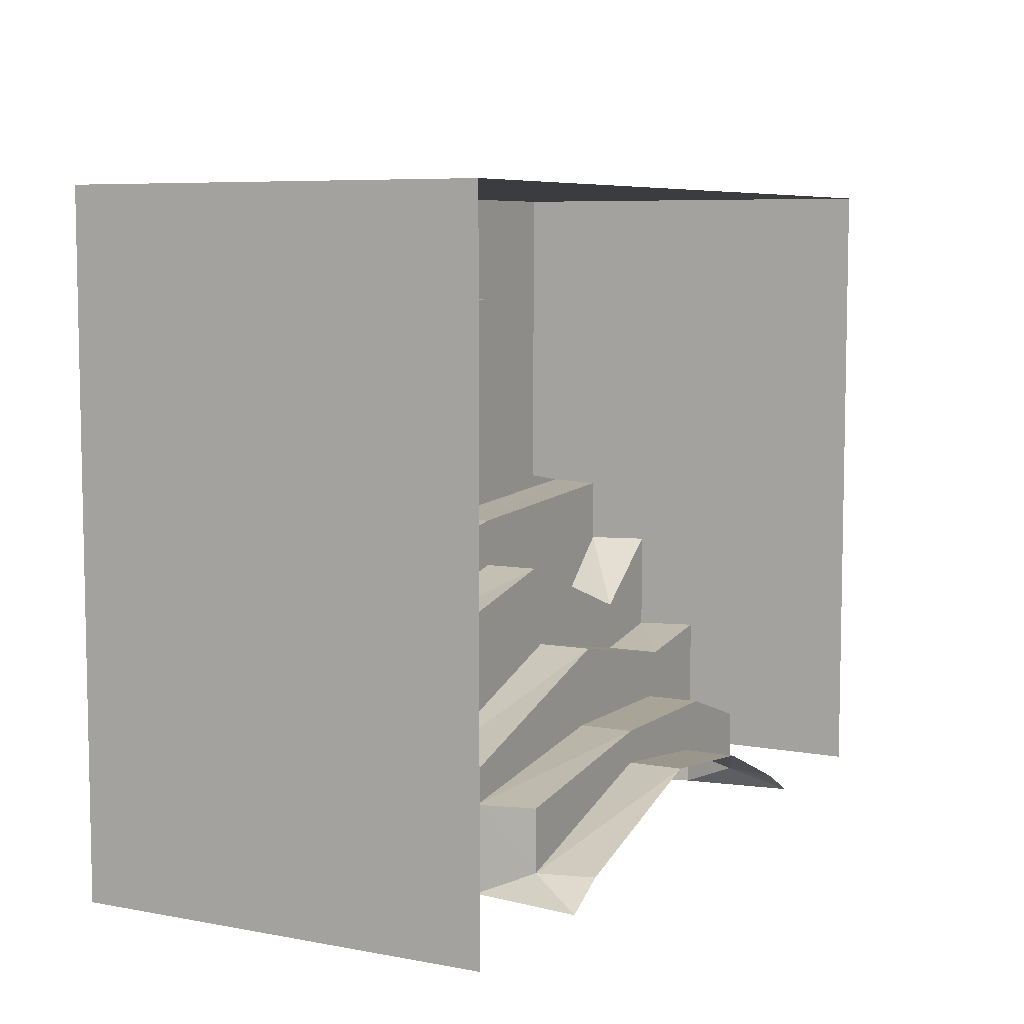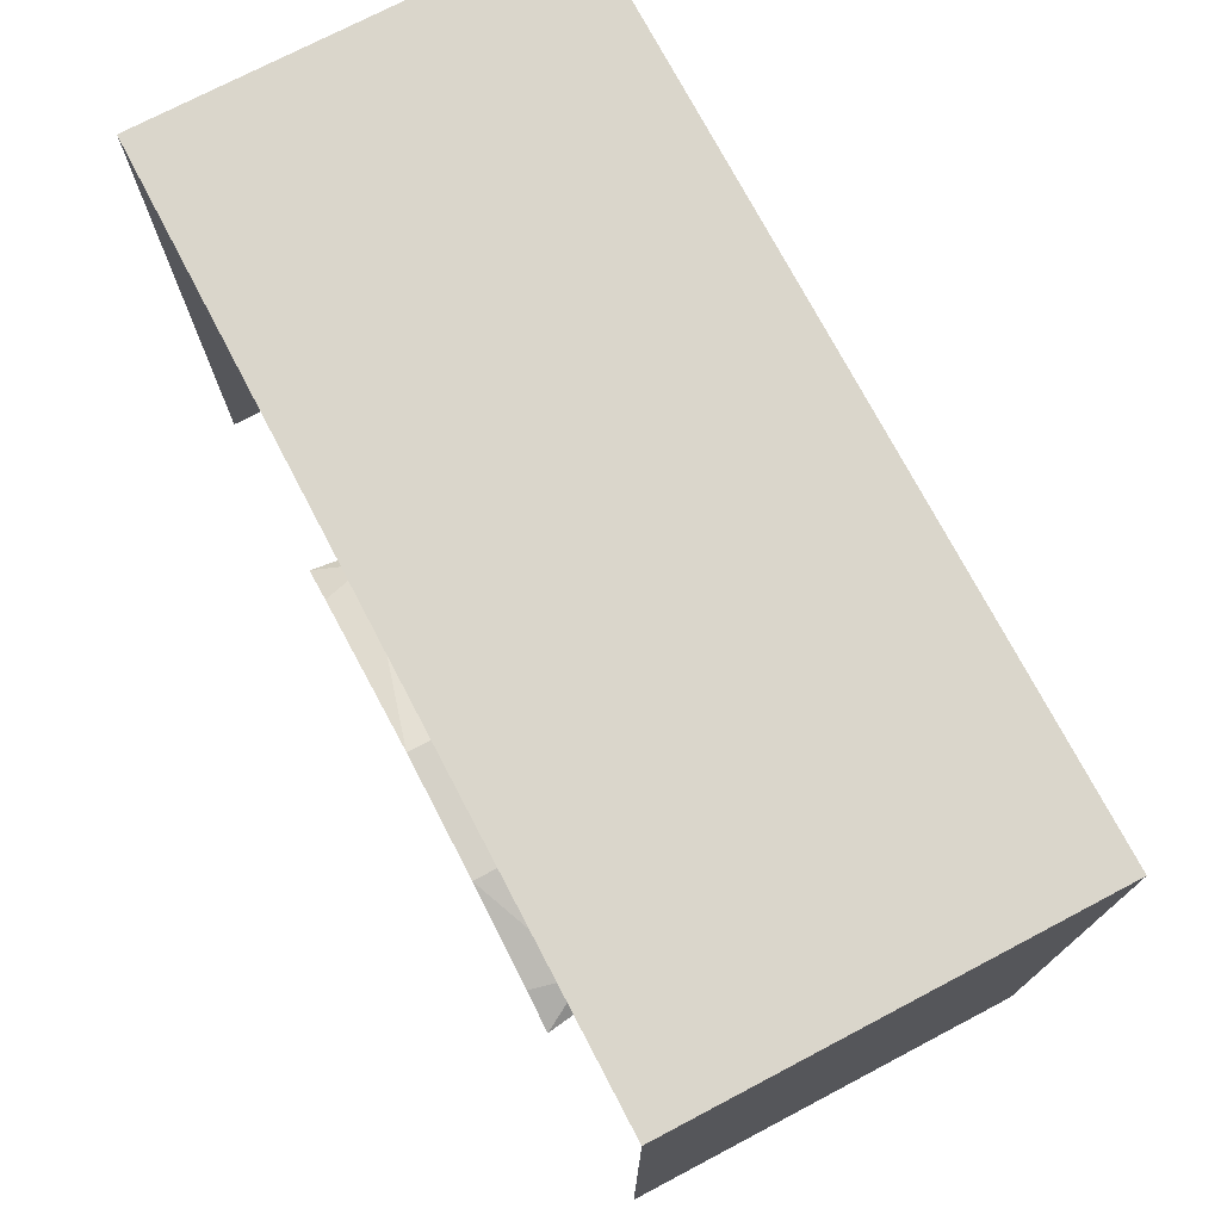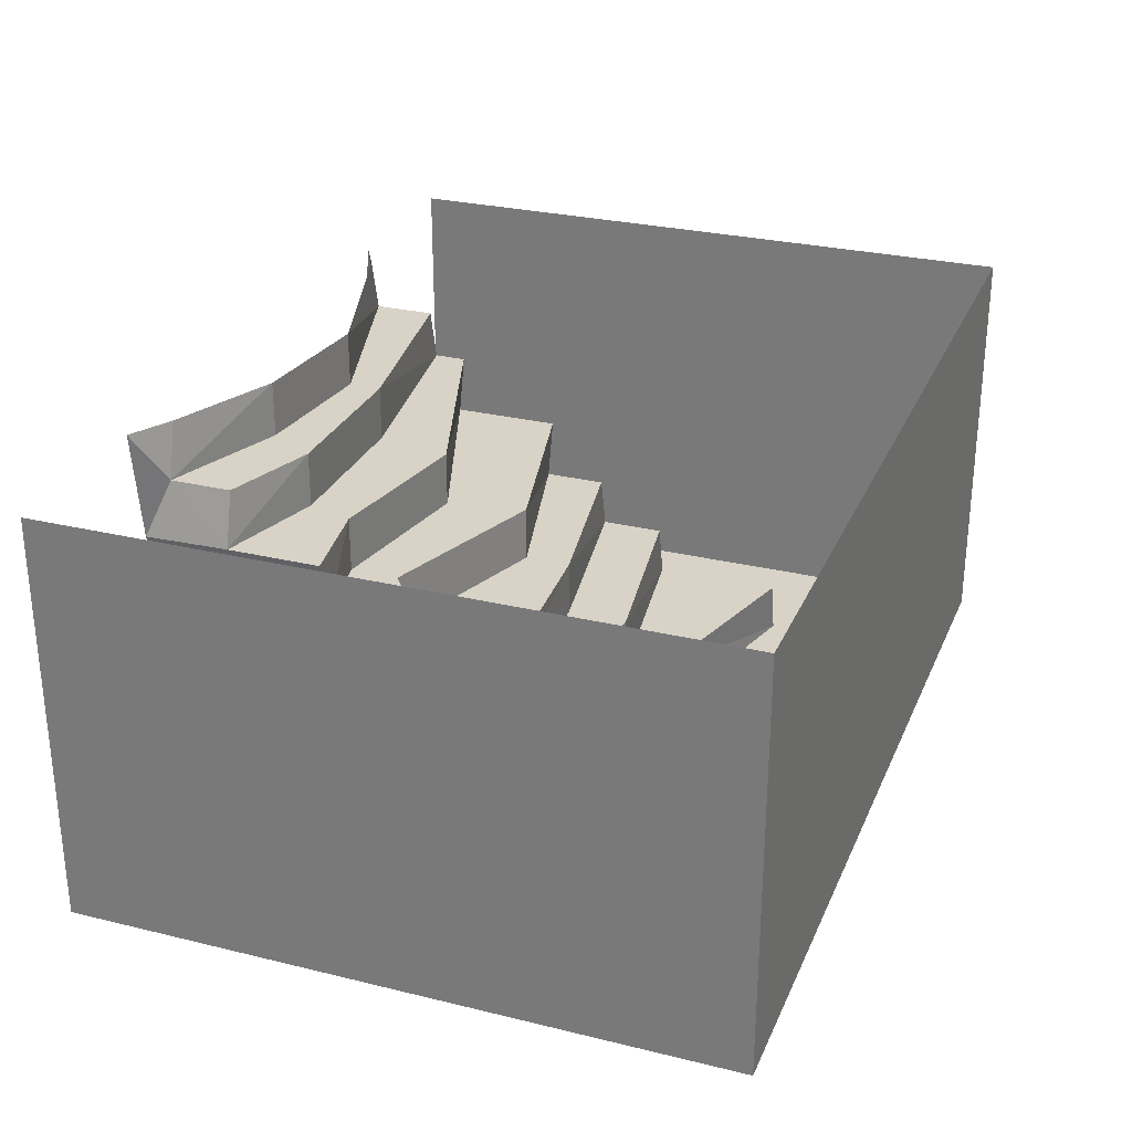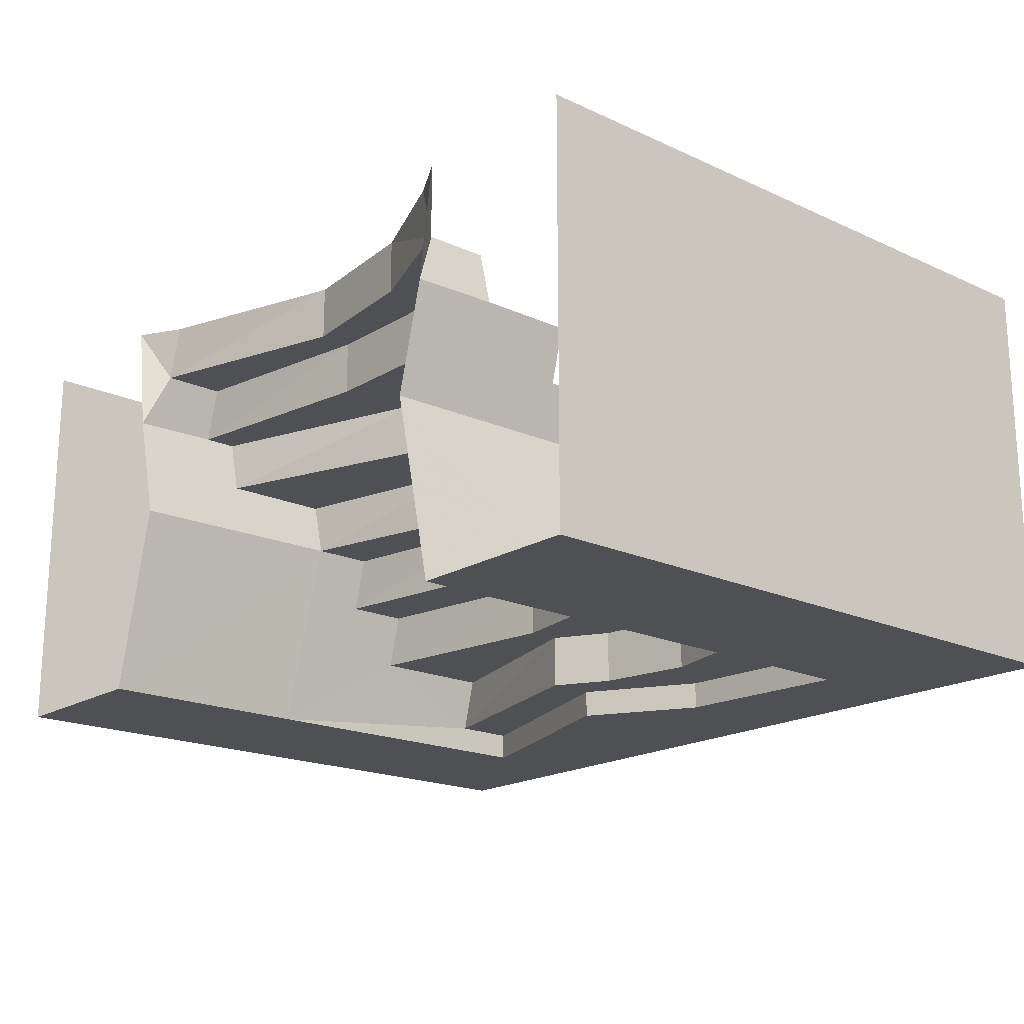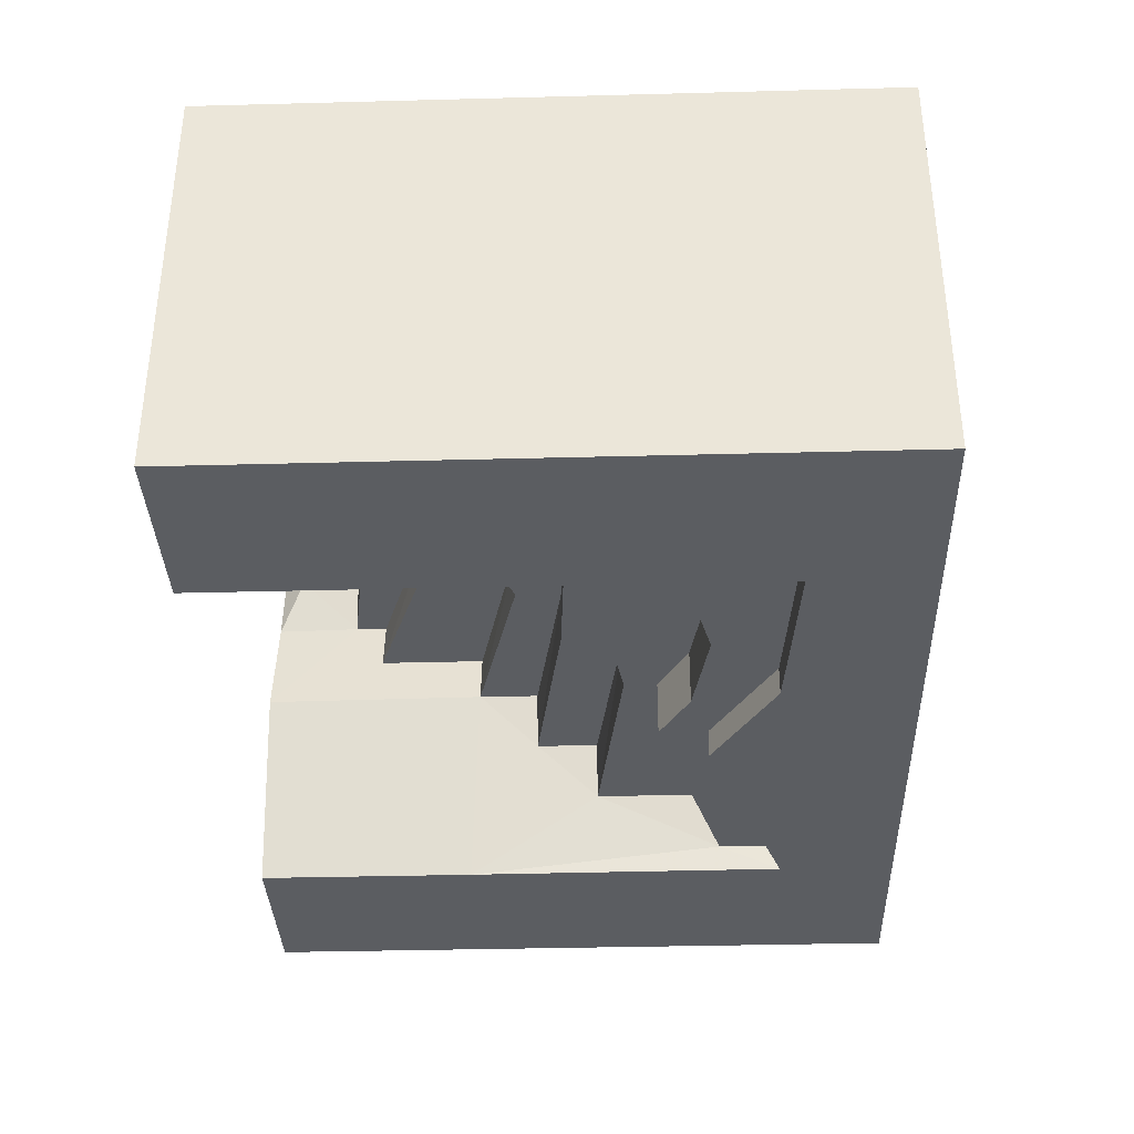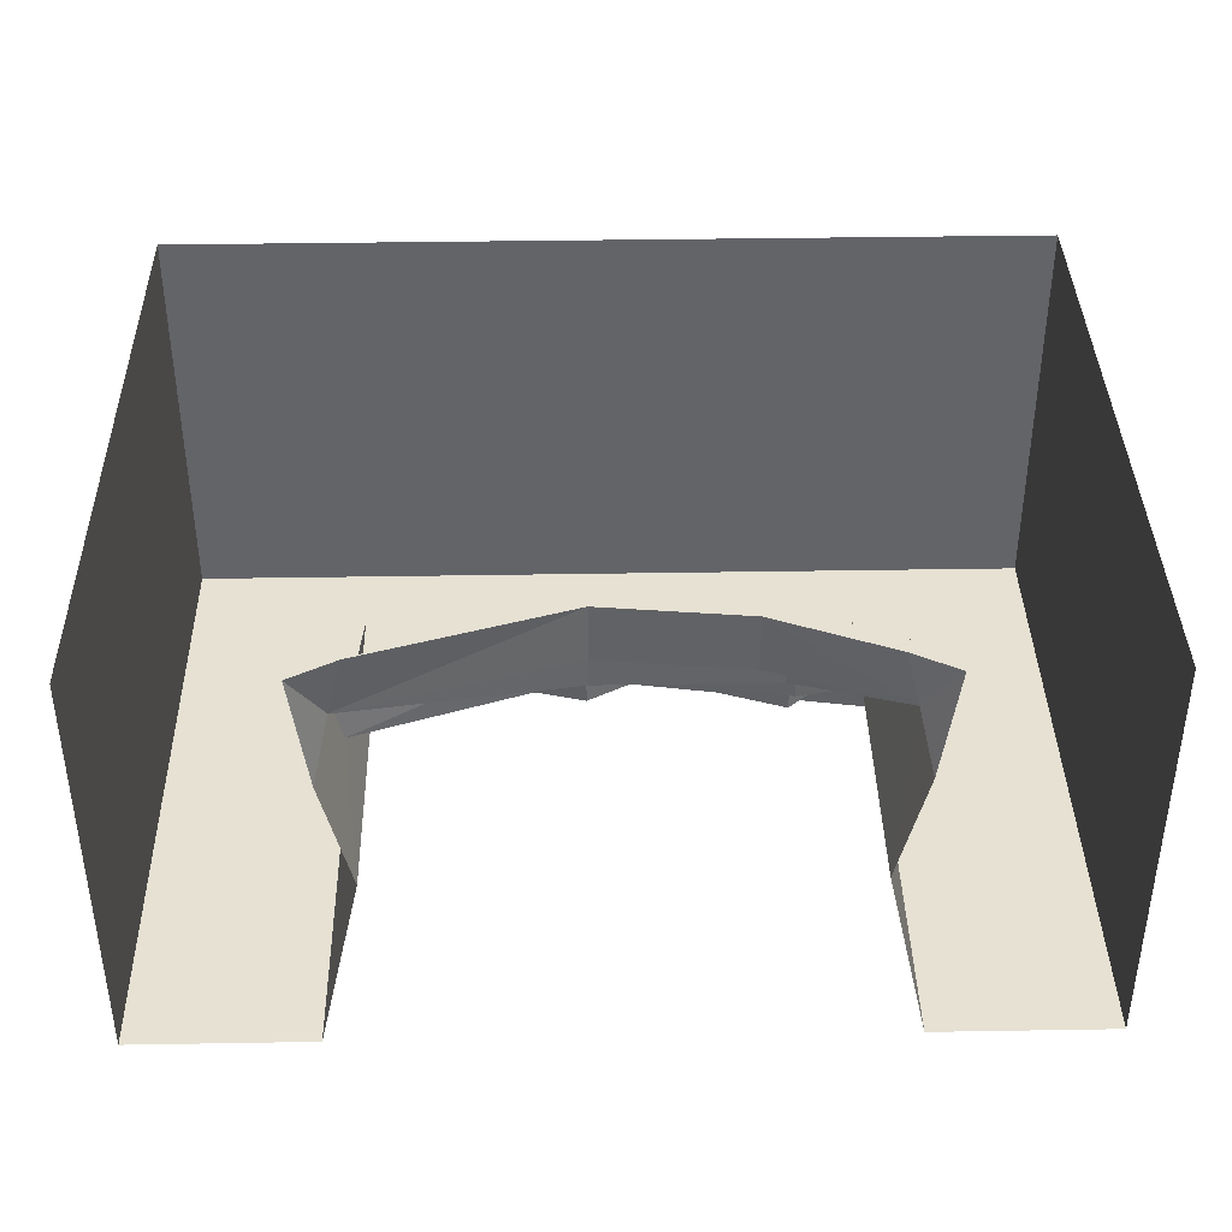
<metadata>
{"format":"obj","ext":"obj","renderer":"f3d","projection":"perspective","resolution":1024,"background":"white","views":[{"elev":7.0,"azim":118.3,"up":"+Z"},{"elev":74.0,"azim":-117.7,"up":"+Z"},{"elev":28.1,"azim":-69.8,"up":"+Y"},{"elev":-18.8,"azim":-131.0,"up":"+Y"},{"elev":-35.4,"azim":-88.0,"up":"+Y"},{"elev":38.8,"azim":178.8,"up":"+Y"}]}
</metadata>
<code>
o object/stairs/30
v 256 -240 -192
v 256 0 -192
v 256 0 -64
v 256 -240 -64
v 153 -240 -64
v 153 -240 -192
v 128 -128 -59
v 128 -129 -192
v 136 -96 -123
v 144 -64 -142
v 144 -65 -192
v 136 -32 -178
v 153 0 -192
v 128 0 -178
v 16 0 -142
v 16 -32 -142
v -64 0 -151
v -64 -32 -151
v -136 -32 -178
v -128 0 -178
v -153 0 -192
v -144 -65 -192
v -144 -64 -142
v -128 -129 -192
v -136 -96 -87
v -128 -128 -31
v -153 -240 -64
v -153 -240 -192
v -256 -240 -64
v -256 -240 -192
v -256 0 -192
v -256 0 -64
v -256 -240 64
v -256 0 64
v -256 -240 192
v -256 0 192
v -128 -240 192
v -128 0 192
v 0 -240 192
v 0 0 192
v 128 -240 192
v 128 0 192
v 256 -240 192
v 256 0 192
v 256 -240 64
v 256 0 64
v 16 -64 -123
v 16 -32 -123
v 8 -64 -78
v -80 -64 -123
v -80 -32 -123
v 136 -32 -142
v -136 -32 -142
v -144 -64 -87
v -88 -64 -96
v -88 -96 -96
v -136 -96 -31
v -88 -96 -68
v -88 -128 -68
v -128 -128 5
v -136 -160 5
v -144 -192 5
v 16 -160 32
v 16 -192 32
v -72 -192 79
v -144 -192 60
v -152 -224 60
v 8 -96 -78
v 144 -64 -123
v 16 -96 -31
v 136 -96 -59
v 16 -128 -31
v 16 -128 -4
v 128 -128 -23
v 136 -160 -23
v 16 -160 -4
v 136 -160 14
v 144 -192 14
v 144 -192 88
v 16 -192 51
v -16 -192 69
v -72 -224 79
v -16 -224 69
v -48 -224 116
v -152 -224 124
v -152 -240 124
v 152 -224 88
v 16 -224 51
v 16 -240 79
v 16 -224 79
v 152 -224 124
v 152 -240 124
v -48 -240 116
f 1 2 3
f 1 3 4
f 1 4 5
f 1 5 6
f 6 5 7
f 6 7 8
f 8 7 9
f 8 9 10
f 8 10 11
f 11 10 12
f 11 12 13
f 13 12 14
f 14 12 15
f 15 12 16
f 15 16 17
f 17 16 18
f 17 18 19
f 17 19 20
f 20 19 21
f 21 19 22
f 22 19 23
f 22 23 24
f 24 23 25
f 24 25 26
f 24 26 27
f 24 27 28
f 28 27 29
f 28 29 30
f 30 29 31
f 31 29 32
f 32 29 33
f 32 33 34
f 34 33 35
f 34 35 36
f 36 35 37
f 36 37 38
f 38 37 39
f 38 39 40
f 40 39 41
f 40 41 42
f 42 41 43
f 42 43 44
f 44 43 45
f 44 45 46
f 46 45 4
f 46 4 3
f 47 48 10
f 47 10 49
f 47 49 50
f 47 50 48
f 48 50 51
f 48 51 18
f 48 18 16
f 48 16 12
f 48 12 52
f 48 52 10
f 10 52 12
f 51 23 53
f 51 53 18
f 18 53 19
f 19 53 23
f 51 50 23
f 23 50 54
f 23 54 25
f 25 54 55
f 25 55 56
f 25 56 57
f 25 57 26
f 26 57 58
f 26 58 59
f 26 59 60
f 26 60 61
f 26 61 62
f 62 61 63
f 62 63 64
f 62 64 65
f 62 65 66
f 62 66 67
f 62 67 27
f 62 27 61
f 61 27 26
f 49 68 56
f 49 56 55
f 49 55 50
f 50 55 54
f 69 9 49
f 69 49 10
f 69 10 9
f 68 49 9
f 68 9 70
f 68 70 58
f 68 58 56
f 56 58 57
f 71 7 70
f 71 70 9
f 71 9 7
f 70 7 72
f 70 72 59
f 70 59 58
f 73 61 60
f 73 60 59
f 73 59 72
f 73 72 7
f 73 7 74
f 73 74 75
f 73 75 76
f 73 76 61
f 61 76 63
f 63 76 75
f 63 75 77
f 63 77 78
f 63 78 64
f 64 78 79
f 64 79 80
f 64 80 65
f 65 80 81
f 65 81 82
f 65 82 67
f 65 67 66
f 81 83 82
f 82 83 84
f 82 84 85
f 82 85 67
f 67 85 86
f 67 86 27
f 27 86 33
f 27 33 29
f 80 79 87
f 80 87 88
f 80 88 83
f 80 83 81
f 89 90 91
f 89 91 92
f 89 92 93
f 89 93 90
f 90 93 84
f 90 84 83
f 90 83 88
f 90 88 87
f 90 87 91
f 91 87 92
f 92 87 5
f 92 5 4
f 92 4 45
f 92 45 43
f 92 43 41
f 92 41 93
f 93 41 39
f 93 39 37
f 93 37 86
f 93 86 84
f 84 86 85
f 75 74 7
f 75 7 5
f 75 5 78
f 75 78 77
f 87 79 78
f 87 78 5
f 86 37 35
f 86 35 33

</code>
